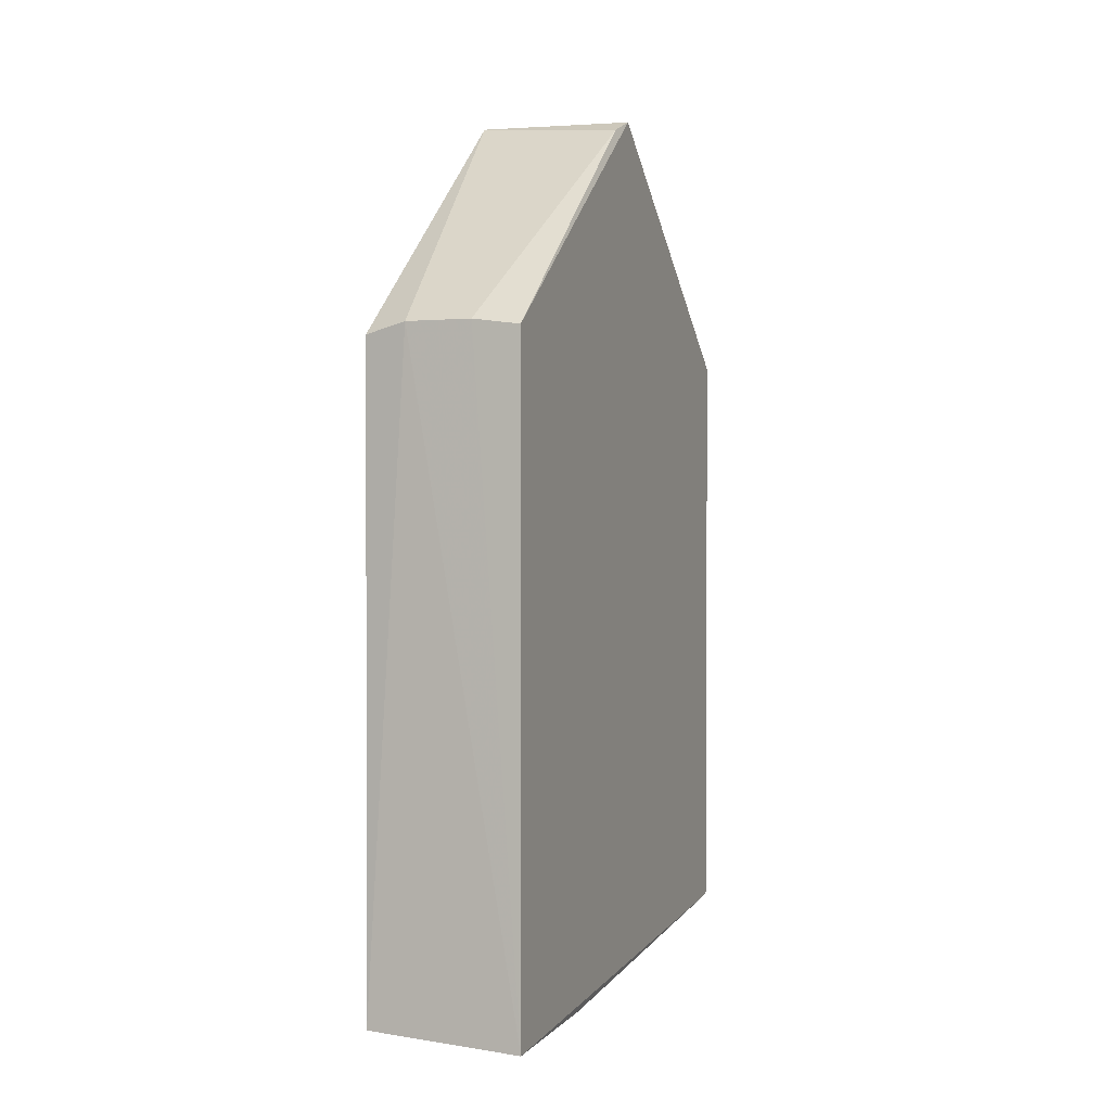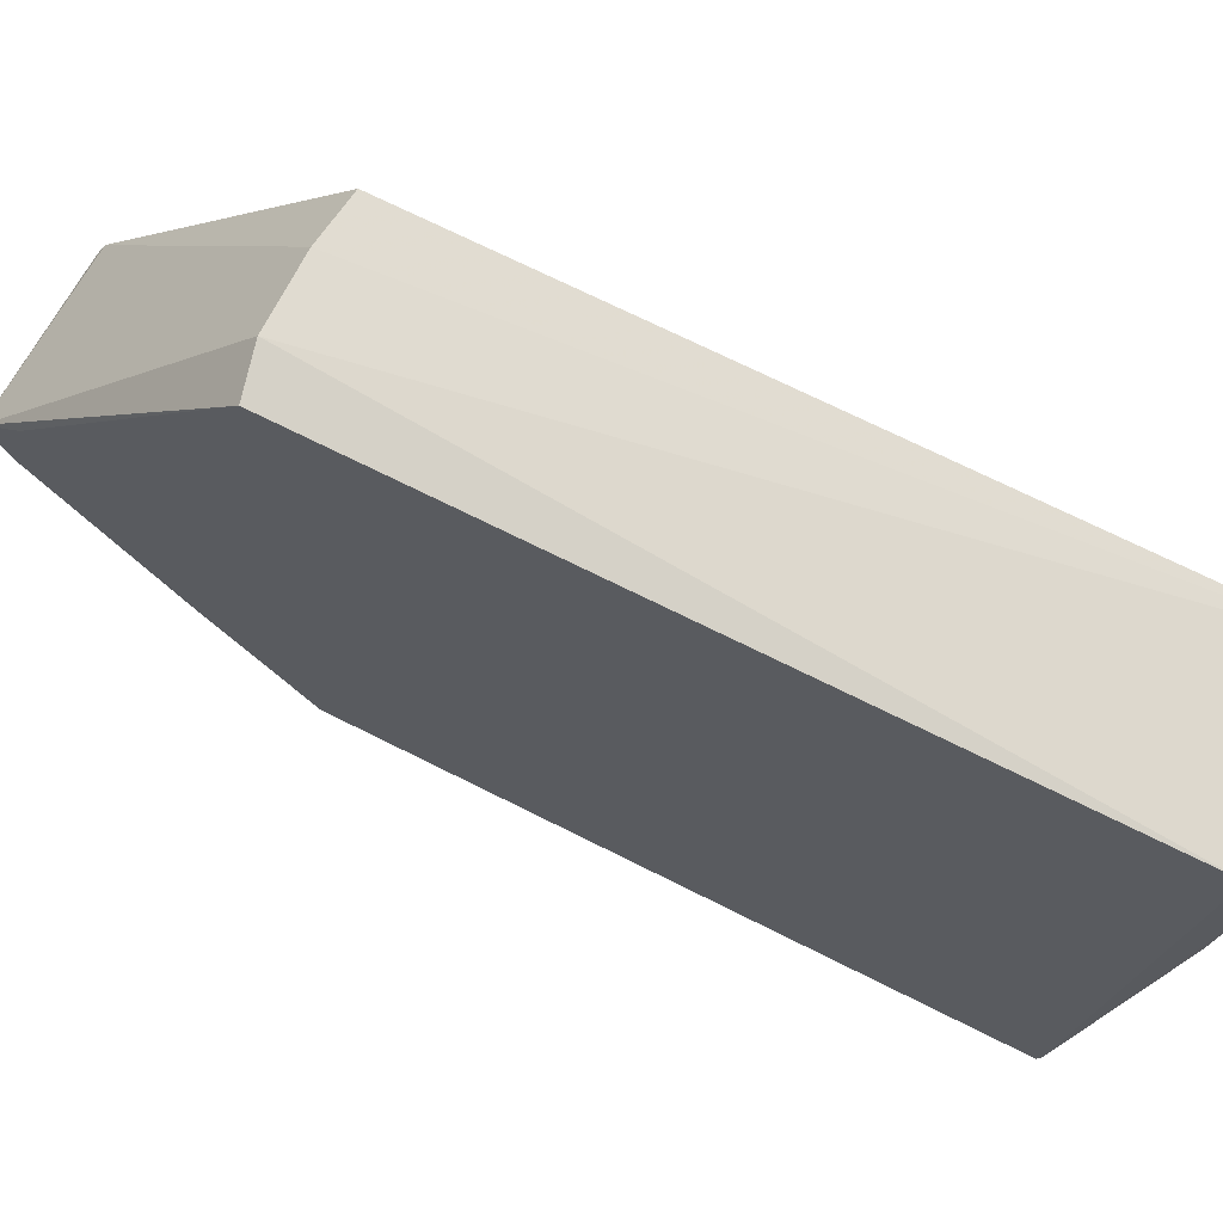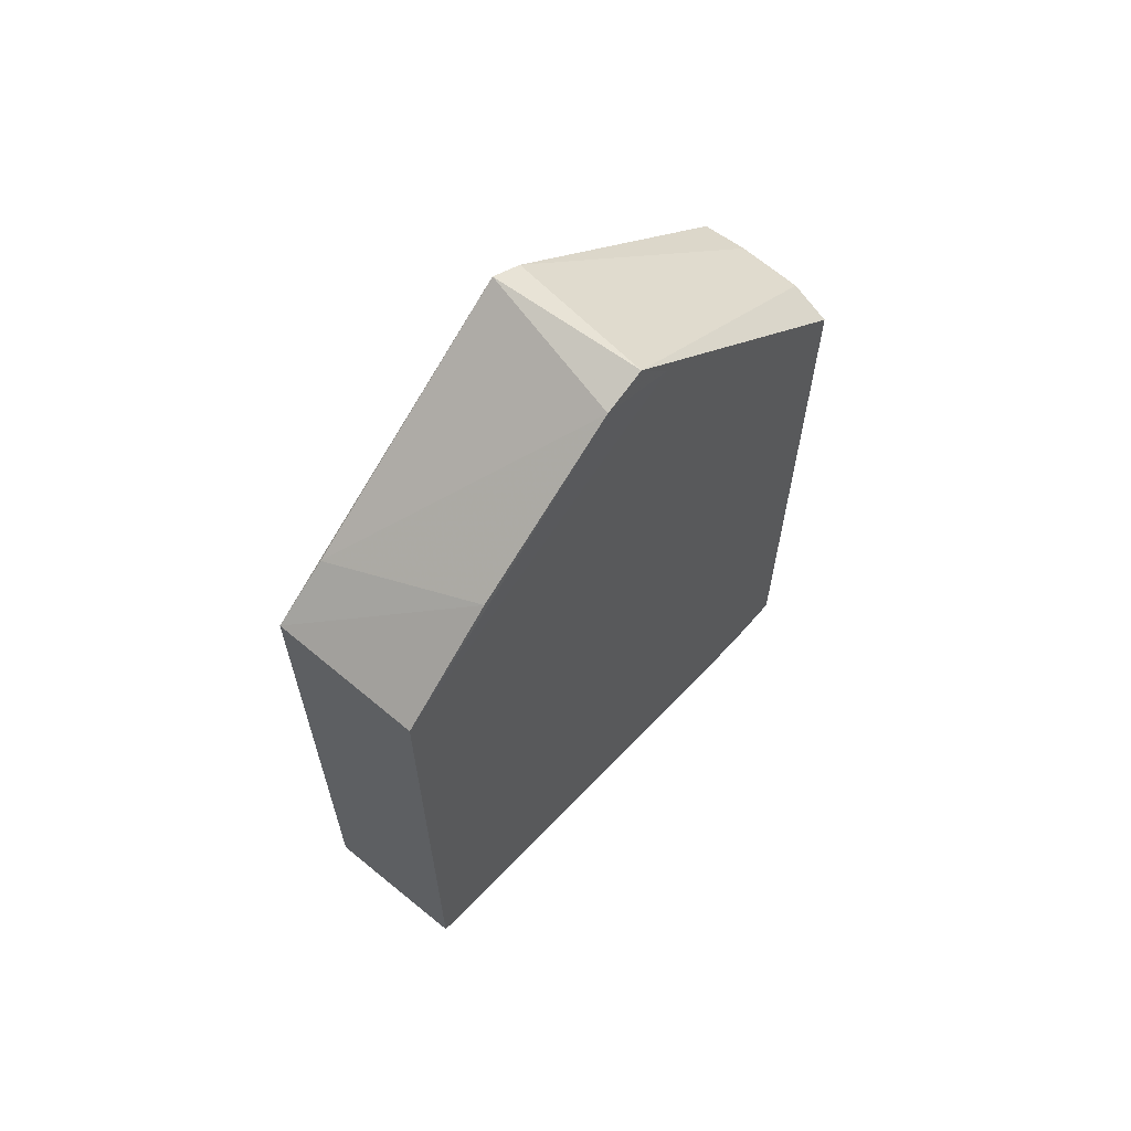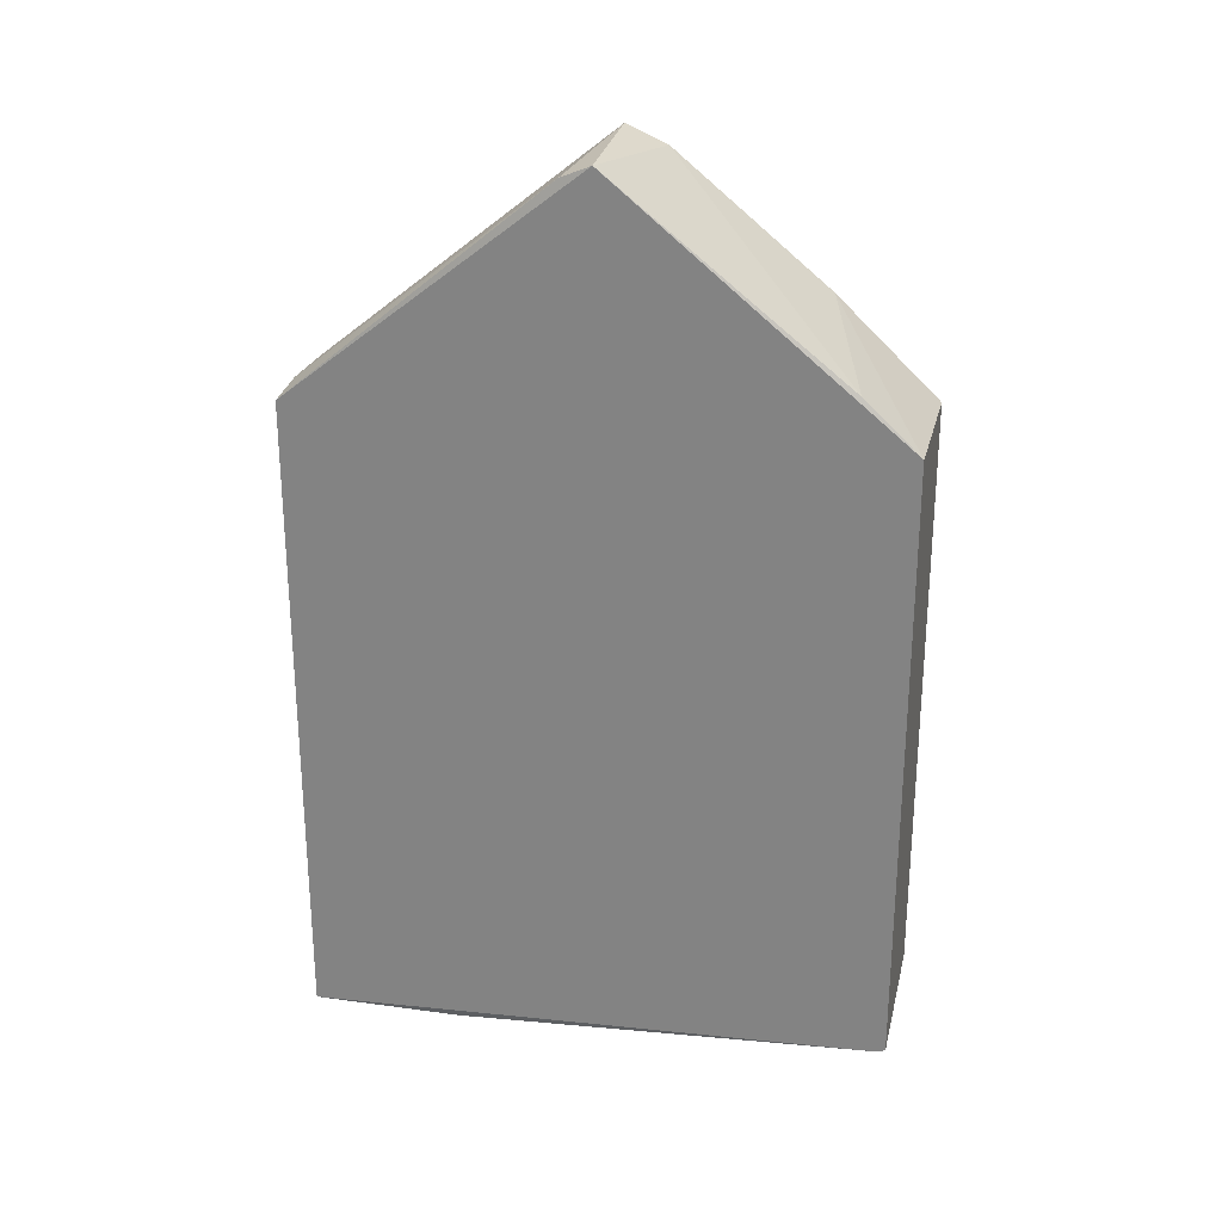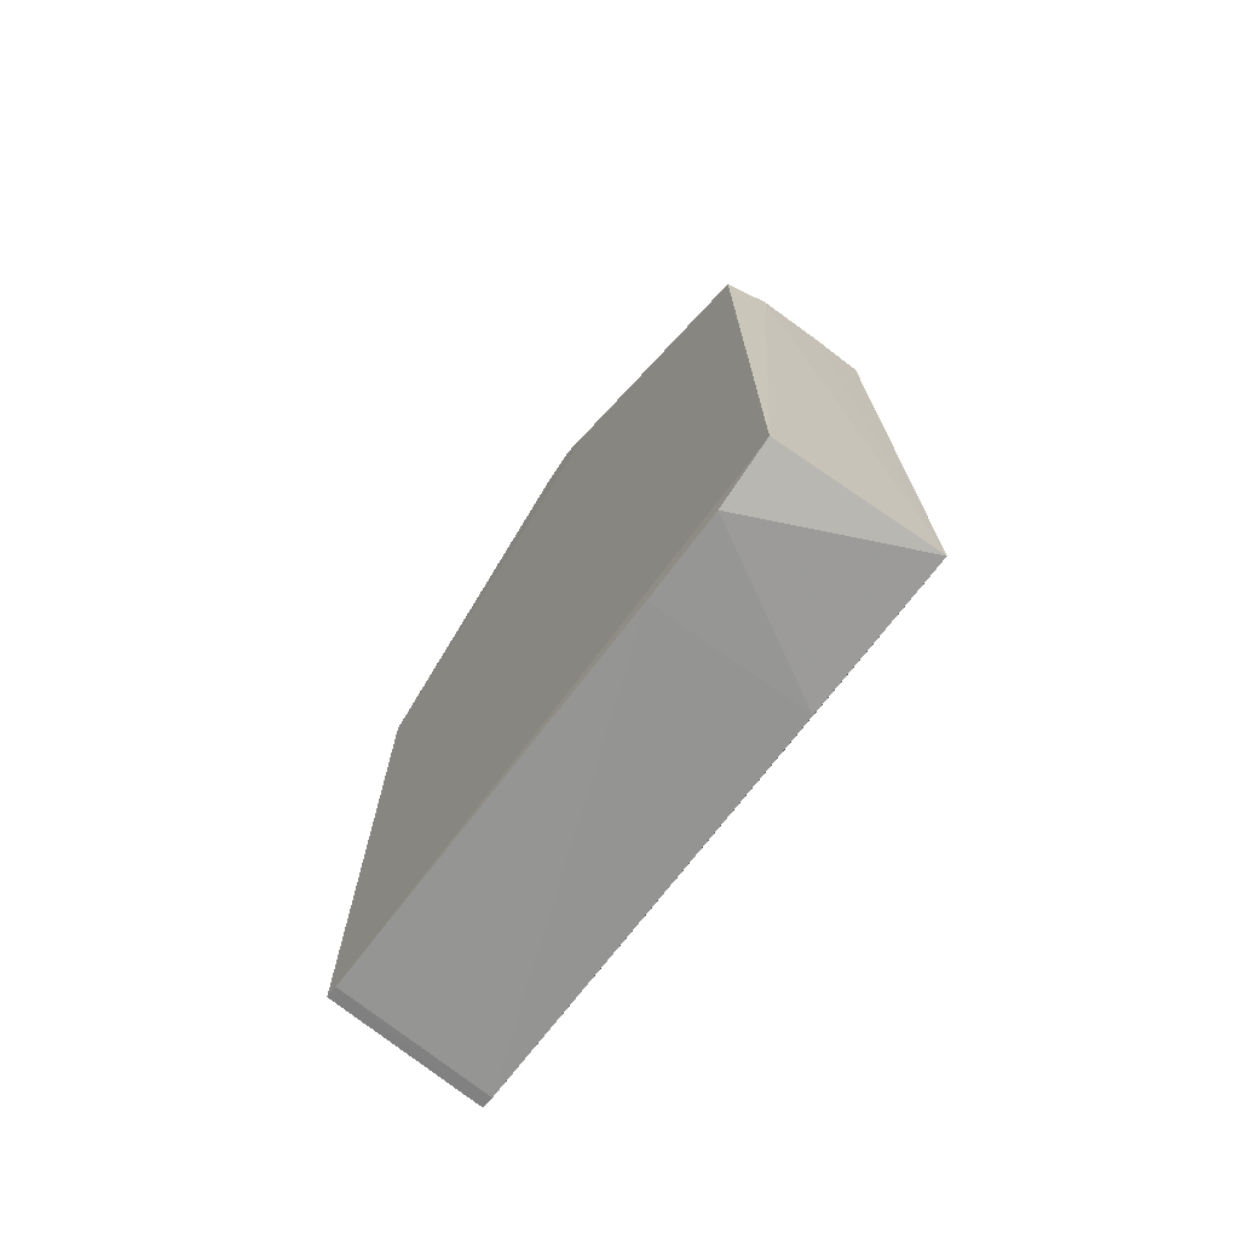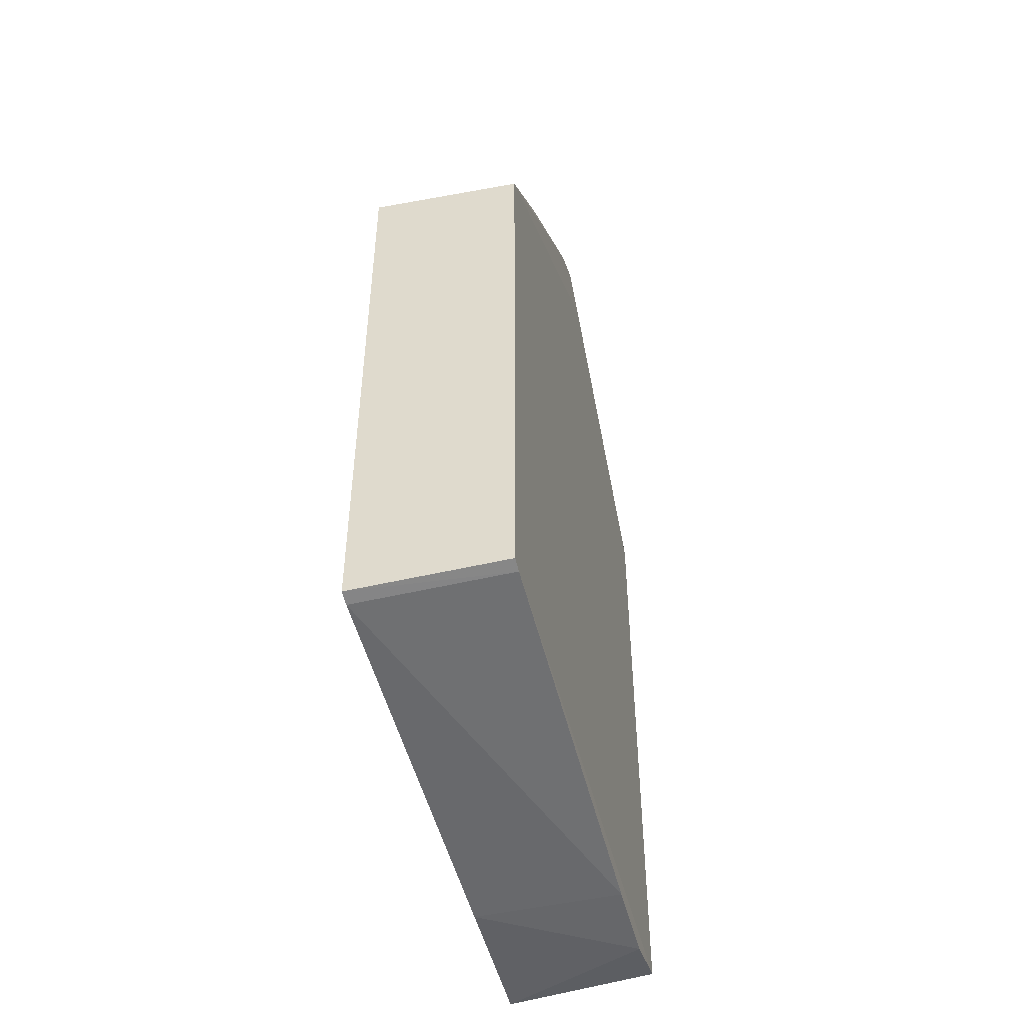
<metadata>
{"format":"obj","ext":"obj","renderer":"f3d","projection":"perspective","resolution":1024,"background":"white","views":[{"elev":0.8,"azim":-159.4,"up":"+Z"},{"elev":70.0,"azim":116.8,"up":"+Y"},{"elev":63.4,"azim":42.0,"up":"+Z"},{"elev":25.5,"azim":-74.7,"up":"+Z"},{"elev":-71.9,"azim":144.1,"up":"+Z"},{"elev":-47.7,"azim":14.5,"up":"+Z"}]}
</metadata>
<code>
o convex_4
v 2573 2364 970.6
v 2547 2308 839.2
v 2547 2311 838.7
v 2547 2356 976.9
v 2547 2405 831.4
v 2573 2309 840.4
v 2573 2404 832.8
v 2573 2309 938.3
v 2547 2405 938.4
v 2547 2308 939
v 2573 2404 937.8
v 2572 2358 977
v 2573 2394 831
v 2566 2405 939.5
v 2572 2351 974.2
v 2548 2361 974.7
v 2548 2380 832.2
v 2548 2318 947.2
v 2572 2326 953.9
v 2572 2380 832.2
v 2555 2405 939.5
v 2573 2312 839.9
f 20 13 22
f 3 2 4
f 3 4 5
f 1 6 7
f 6 1 8
f 5 4 9
f 4 2 10
f 2 6 10
f 6 8 10
f 1 7 11
f 1 11 12
f 5 7 13
f 7 5 14
f 11 7 14
f 12 11 14
f 8 1 15
f 12 4 15
f 1 12 15
f 9 4 16
f 4 12 16
f 3 5 17
f 5 13 17
f 4 10 18
f 15 4 18
f 15 18 19
f 10 8 19
f 8 15 19
f 18 10 19
f 3 17 20
f 17 13 20
f 5 9 21
f 14 5 21
f 12 14 21
f 9 16 21
f 16 12 21
f 2 3 22
f 6 2 22
f 7 6 22
f 13 7 22
f 3 20 22

</code>
